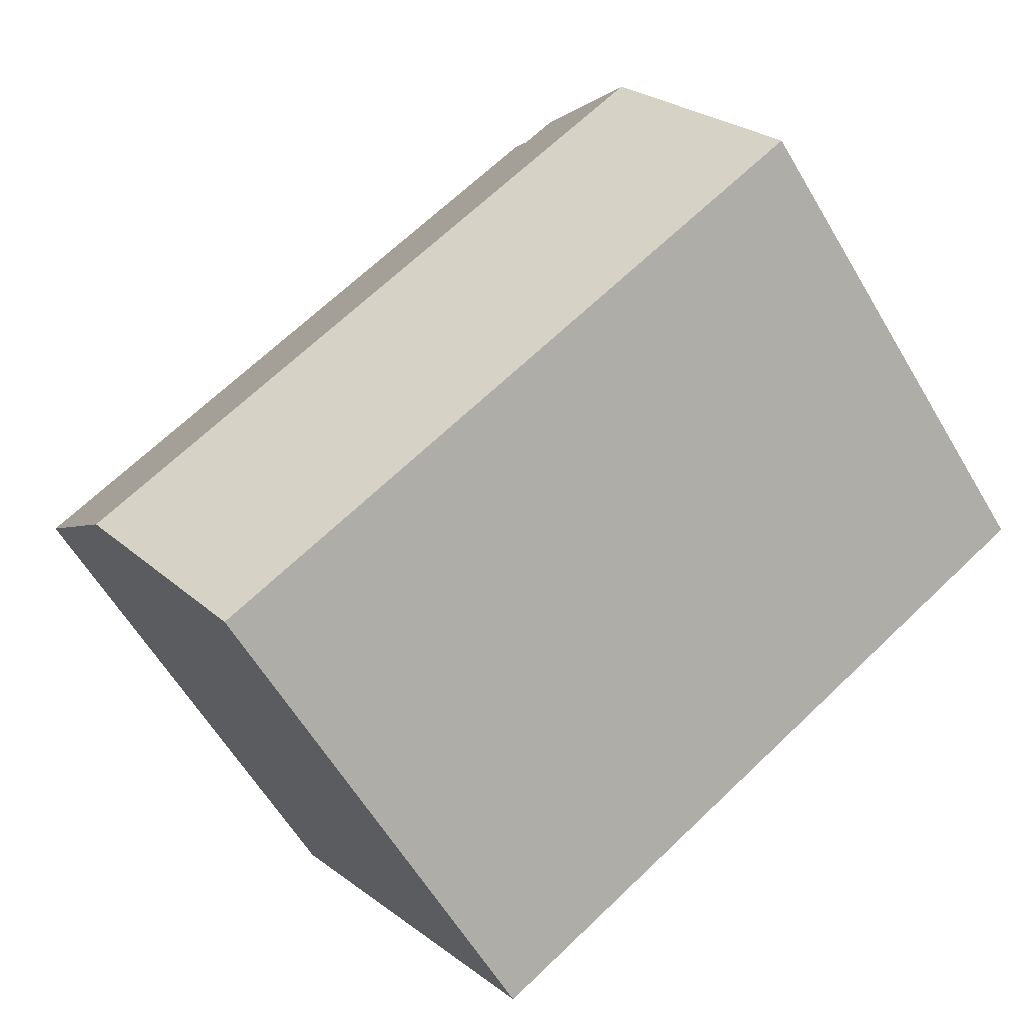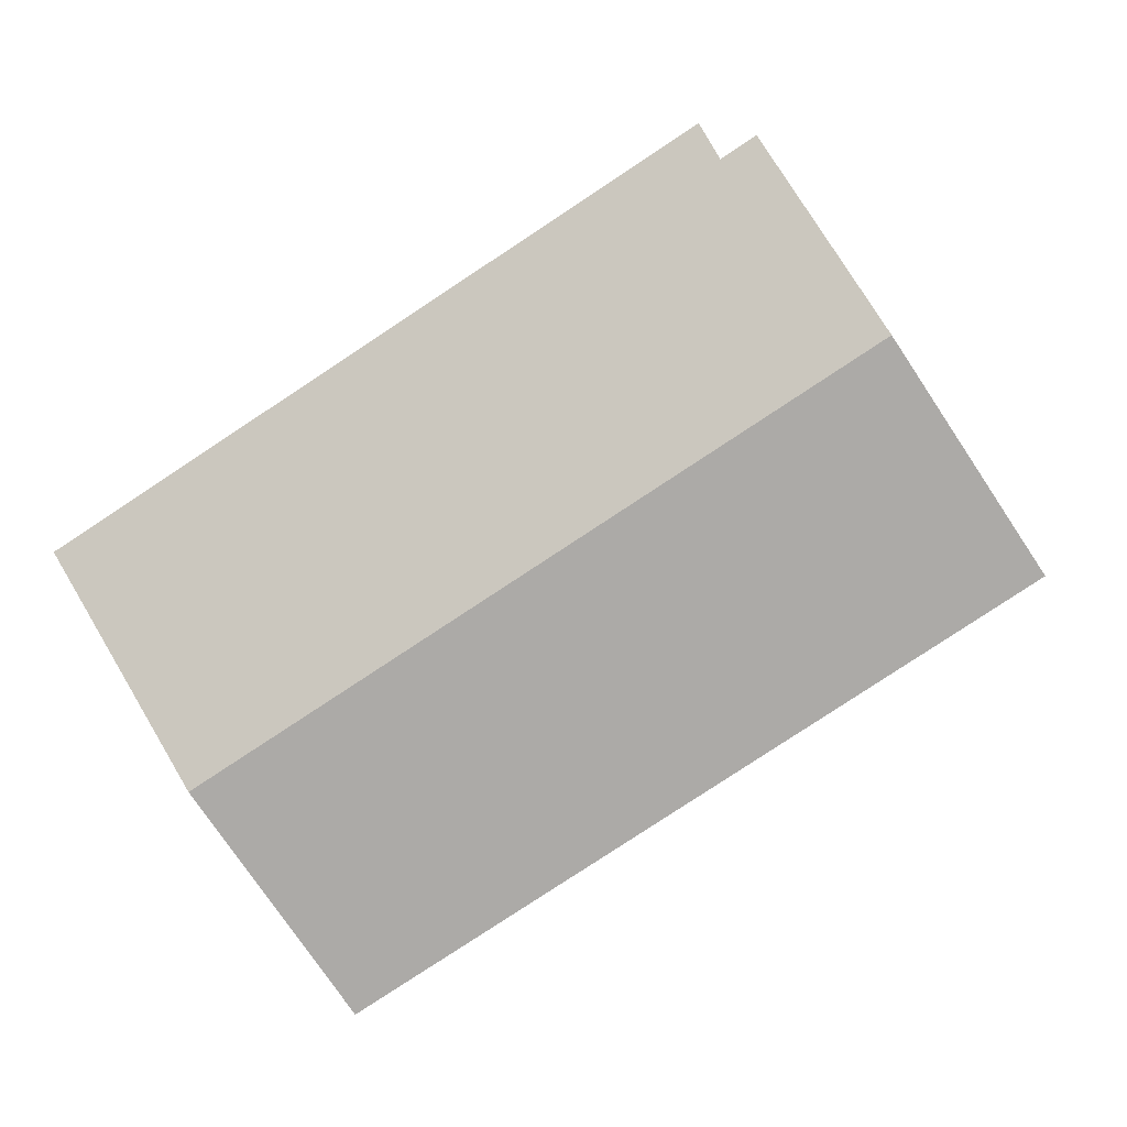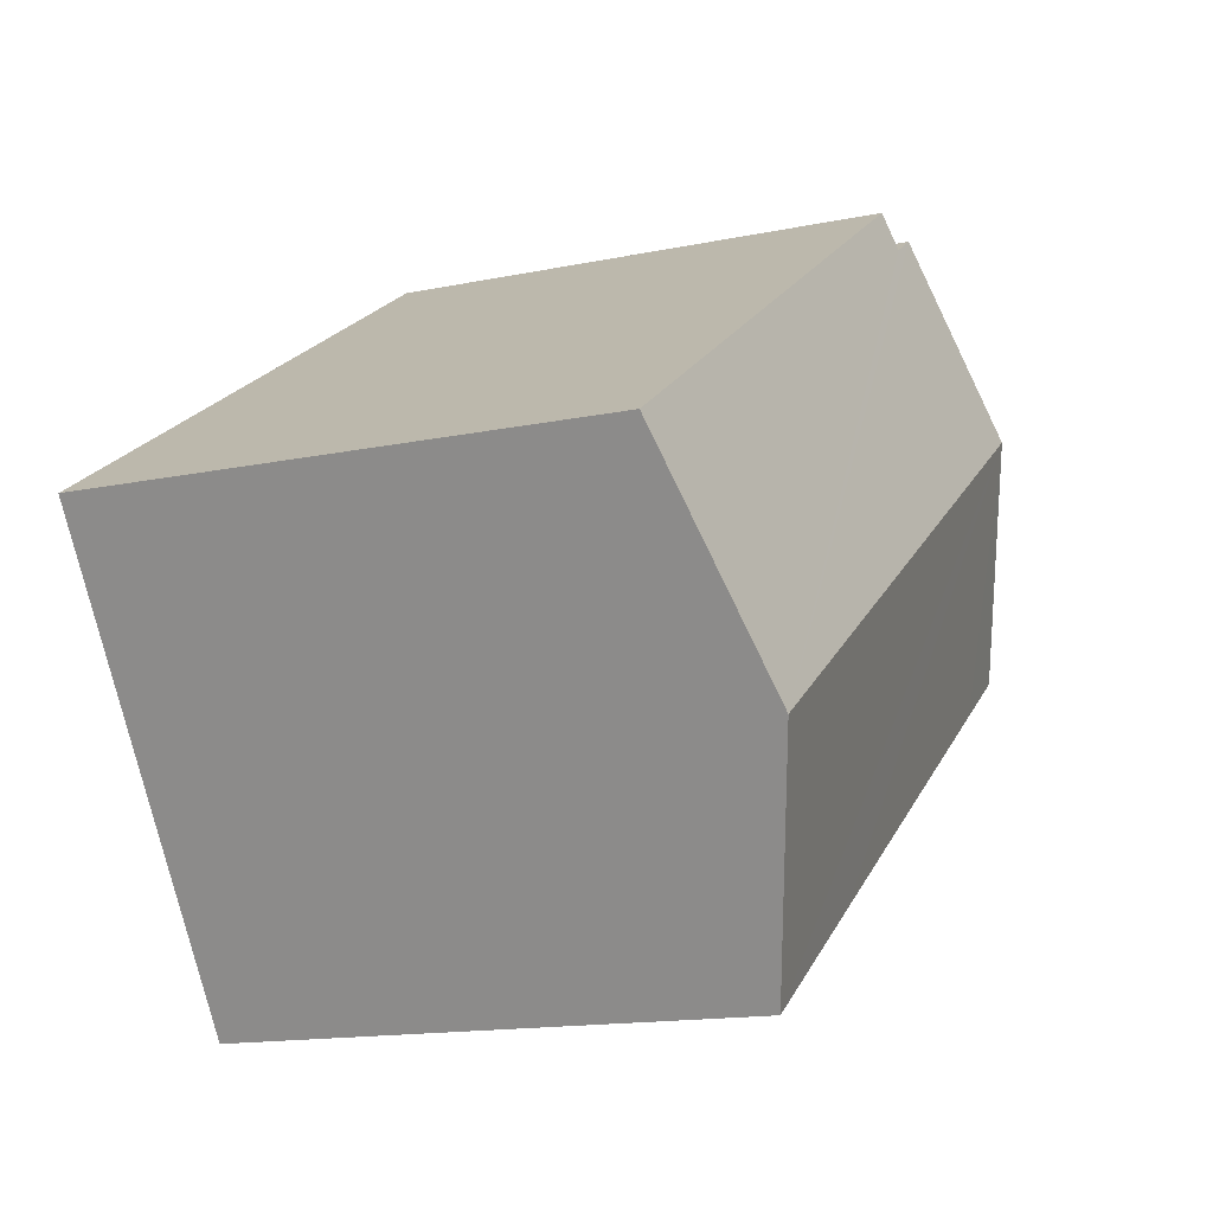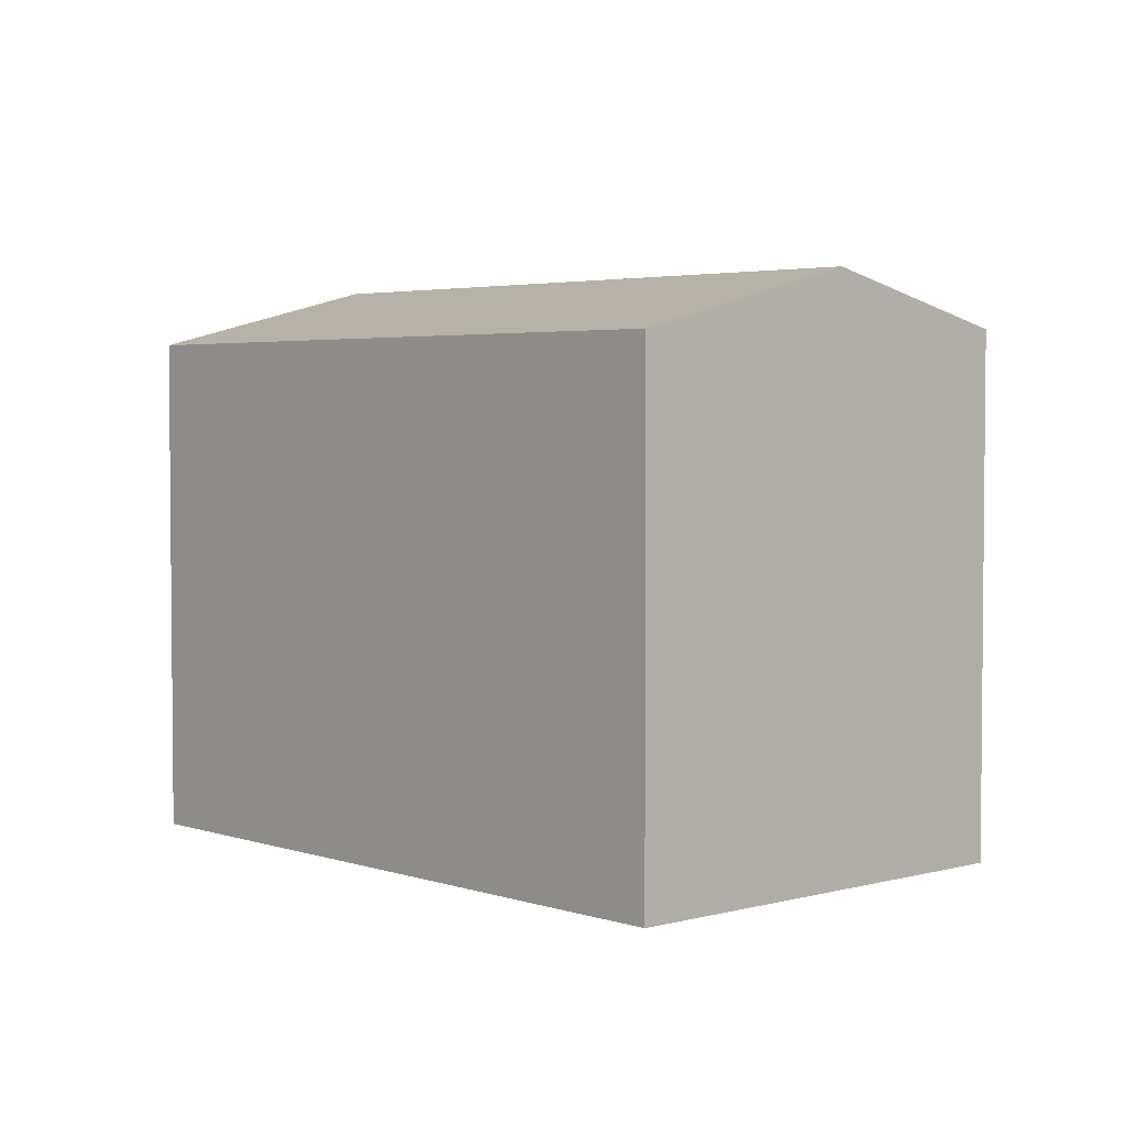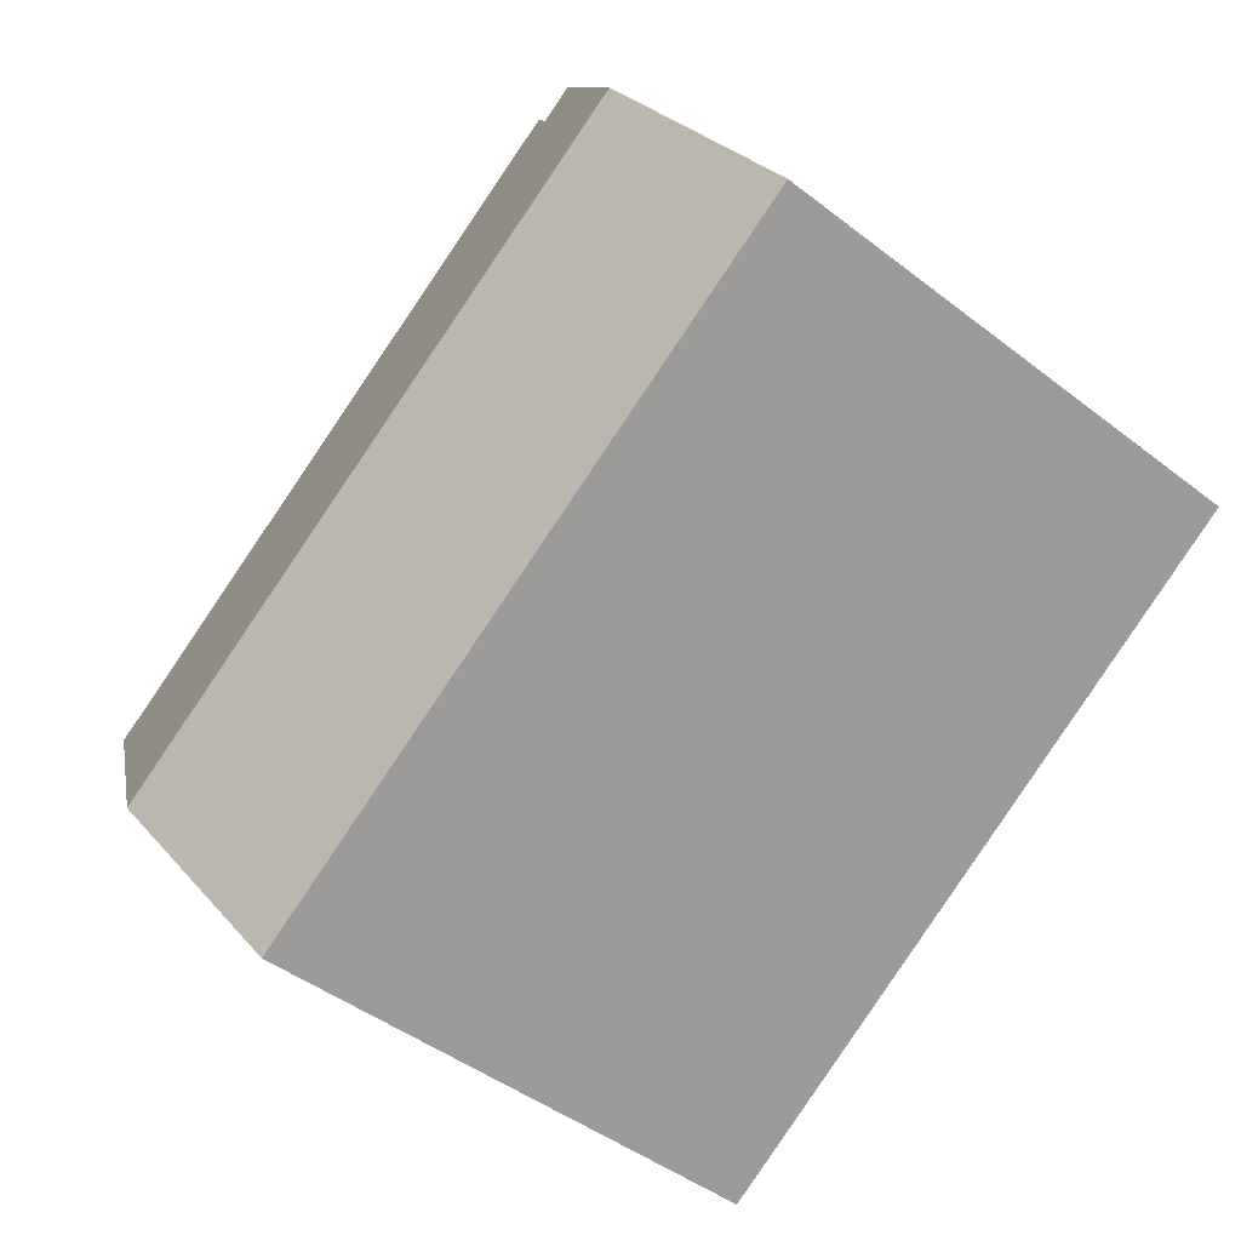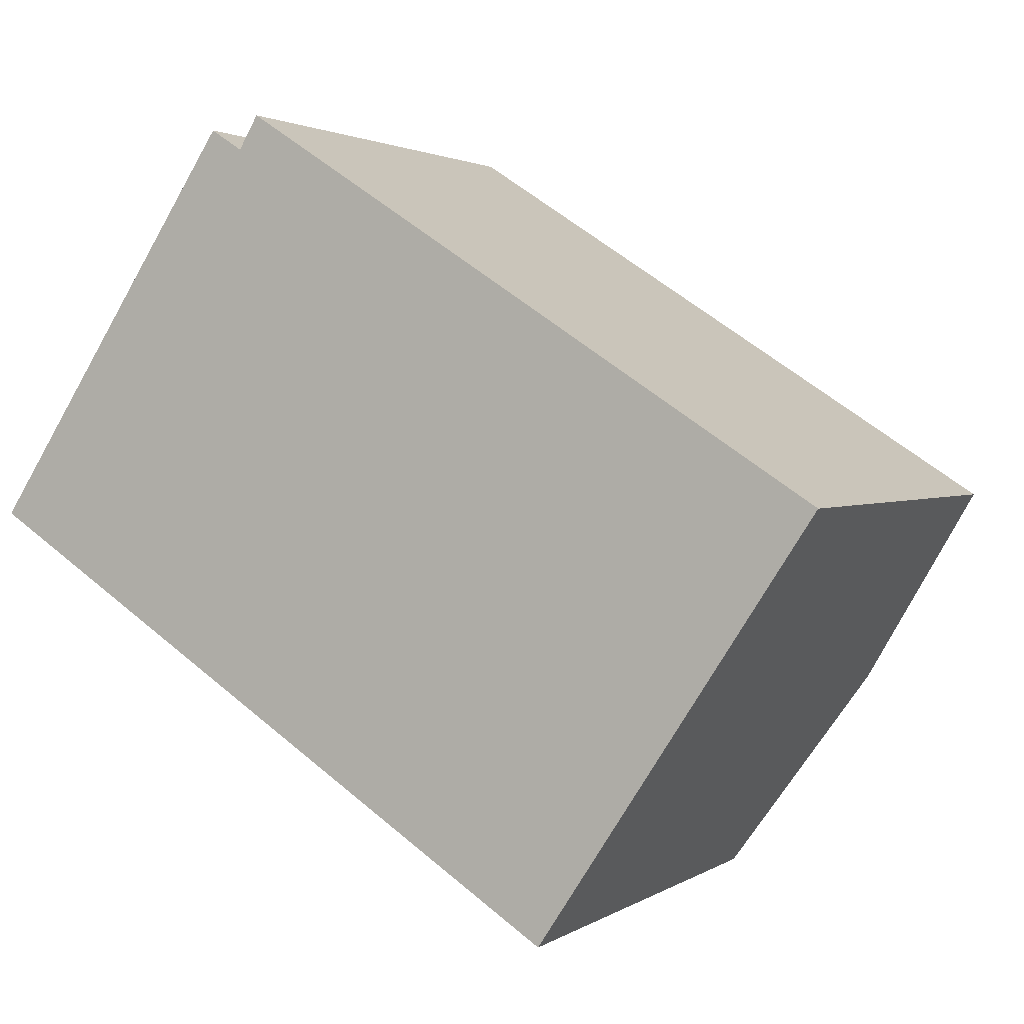
<metadata>
{"format":"obj","ext":"obj","renderer":"f3d","projection":"perspective","resolution":1024,"background":"white","views":[{"elev":-60.8,"azim":-149.4,"up":"+Z"},{"elev":2.6,"azim":-175.0,"up":"+Z"},{"elev":-14.9,"azim":114.2,"up":"+Z"},{"elev":3.5,"azim":-99.0,"up":"+Y"},{"elev":-44.8,"azim":-132.0,"up":"+Z"},{"elev":2.0,"azim":26.2,"up":"+Z"}]}
</metadata>
<code>
v  22.35 13.15 0.672
v  7.29 13.39 9.327
v  7.782 13.15 10.16
v  6.48 13.39 9.853
v  19.18 14.73 -4.876
v  3.506 14.73 5.33
v  22.68 13.15 0.457
v  15.66 13.15 -10.21
v  15.21 13.15 -9.917
v  11.45 13.15 -7.466
v  1.889 13.15 -1.232
v  0 13.15 8.051e-16
v  15.66 6.254e-16 -10.21
v  15.21 6.072e-16 -9.917
v  1.889 7.544e-17 -1.232
v  0 0 0
v  11.45 4.572e-16 -7.466
v  6.48 -6.033e-16 9.853
v  3.506 -3.264e-16 5.33
v  7.29 -5.711e-16 9.327
v  7.782 -6.224e-16 10.16
v  22.35 -4.115e-17 0.672
v  22.68 -2.798e-17 0.457
v  19.18 2.986e-16 -4.876
g defaultobject
f 1 2 3
f 4 5 6
f 5 4 2
f 5 2 1
f 5 1 7
f 8 6 5
f 6 8 9
f 6 9 10
f 6 10 11
f 6 11 12
f 13 9 8
f 9 13 10
f 10 13 11
f 11 13 12
f 12 13 14
f 12 14 15
f 12 15 16
f 15 14 17
f 16 6 12
f 6 16 4
f 4 16 18
f 18 16 19
f 20 3 2
f 3 20 21
f 18 2 4
f 2 18 20
f 21 1 3
f 1 21 22
f 1 22 7
f 7 22 23
f 5 13 8
f 13 5 7
f 13 7 24
f 24 7 23
f 15 19 16
f 19 15 17
f 19 17 18
f 18 17 20
f 20 17 21
f 21 17 22
f 22 17 14
f 22 14 13
f 22 13 24
f 22 24 23

</code>
